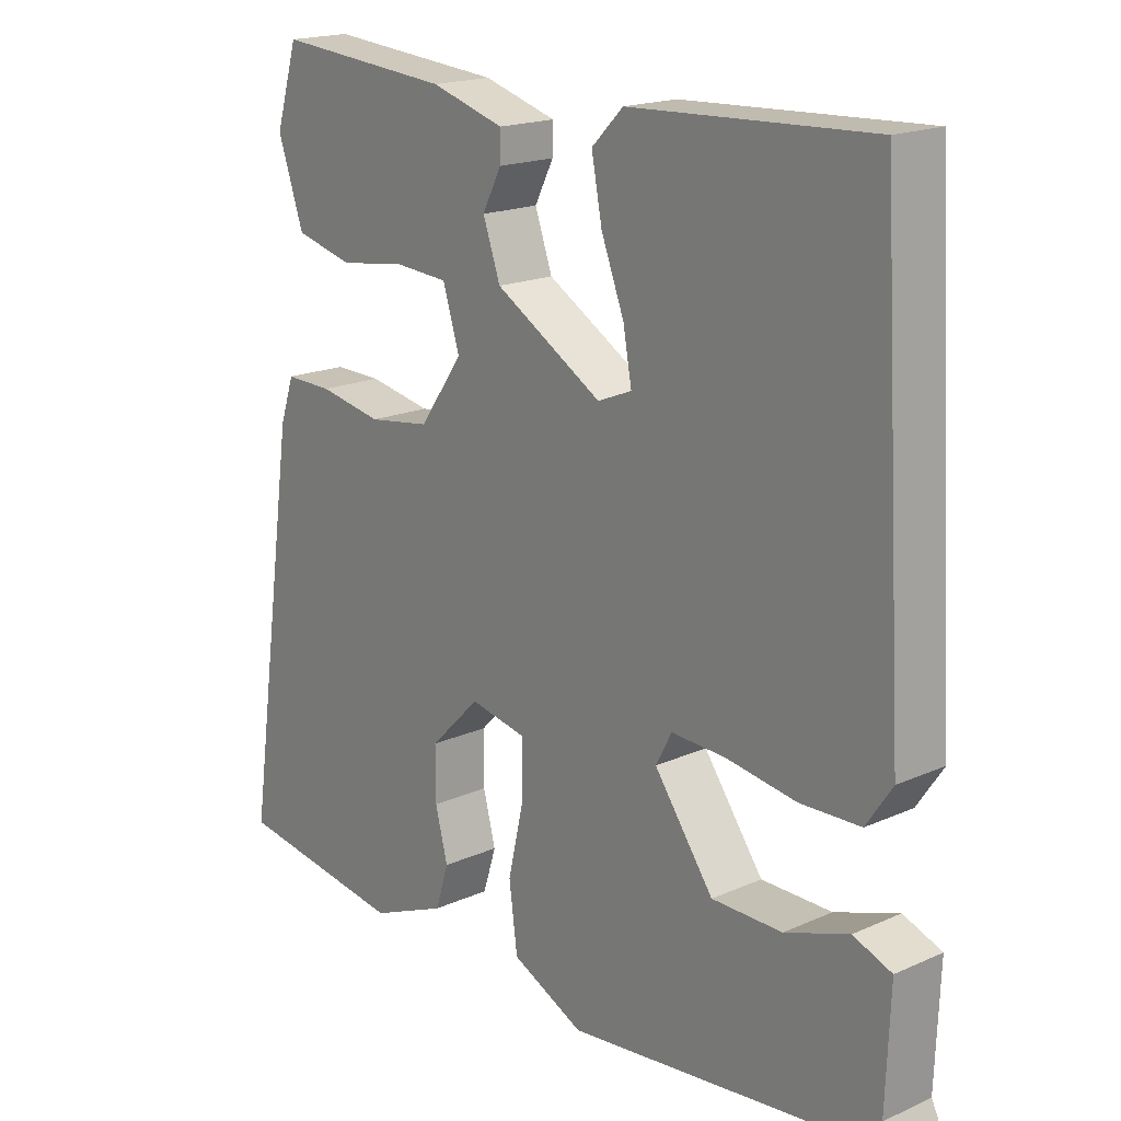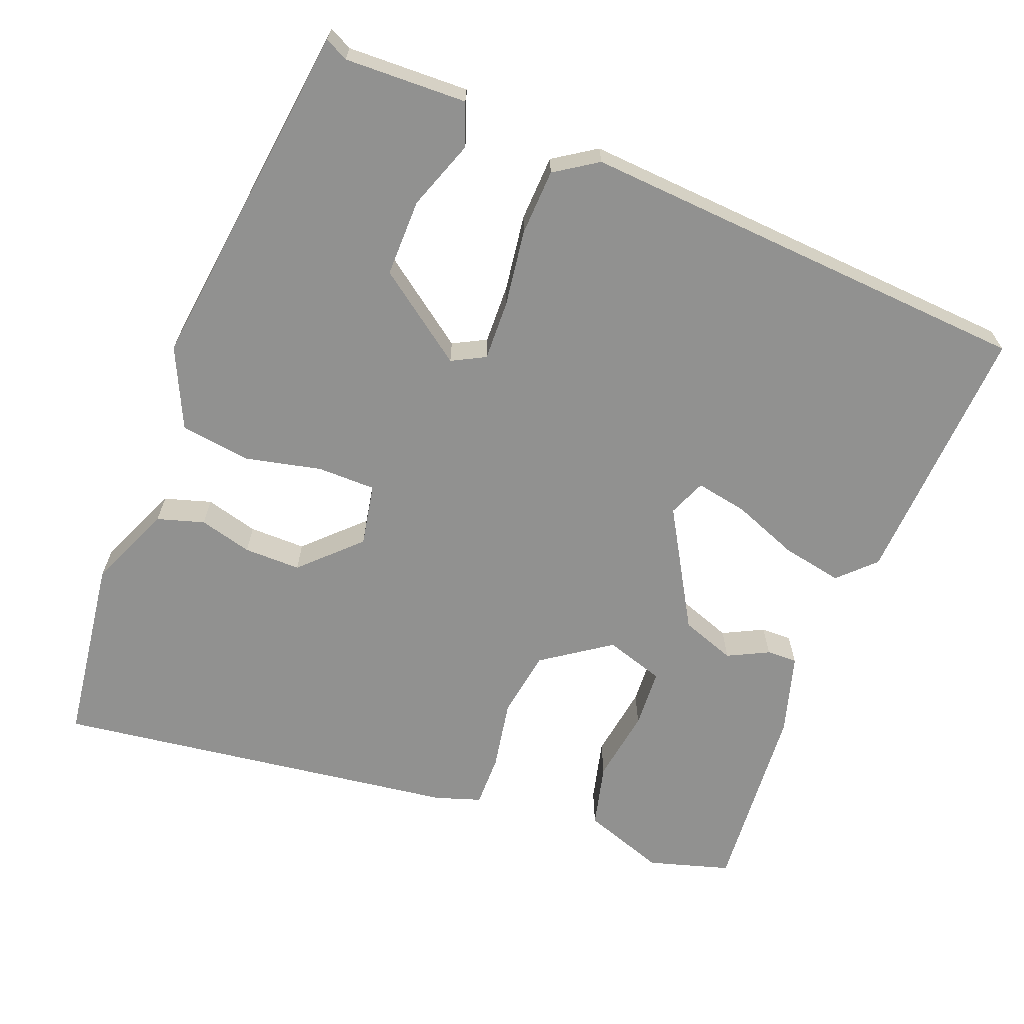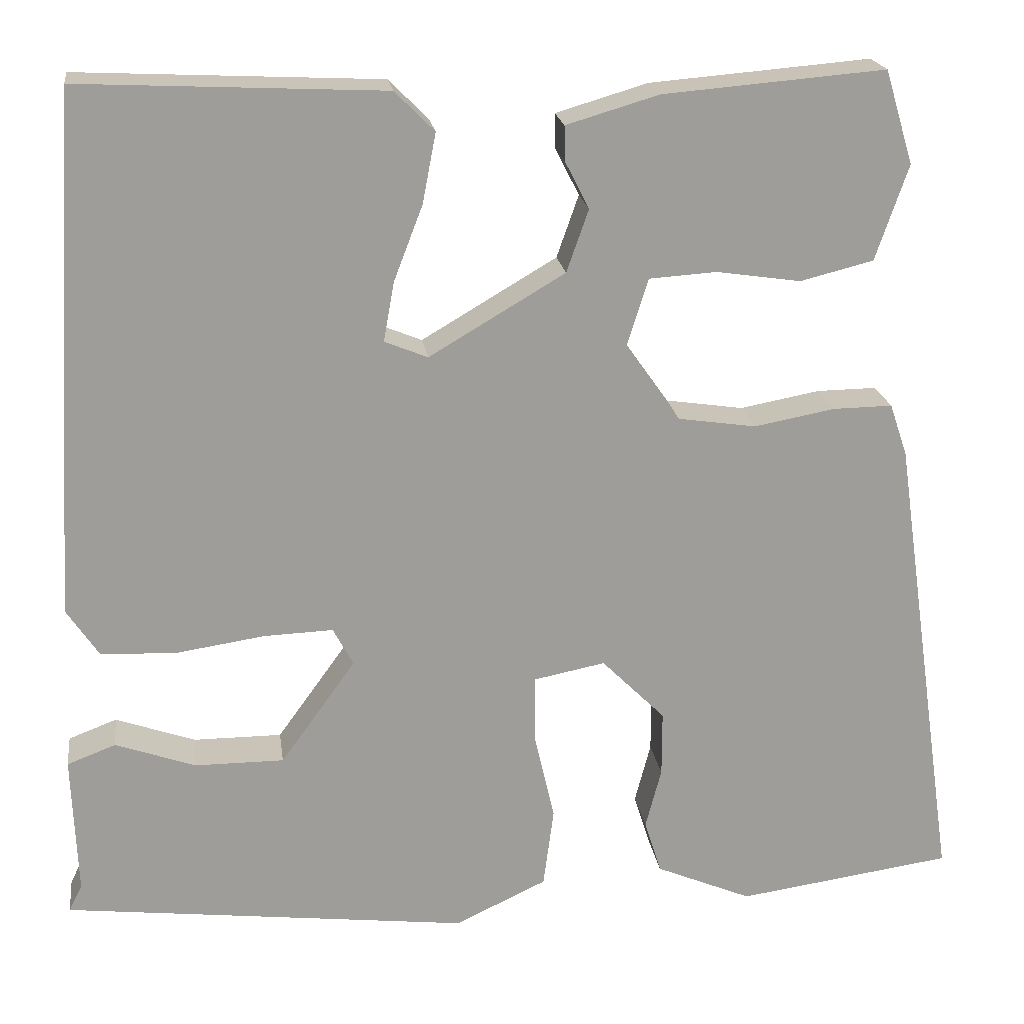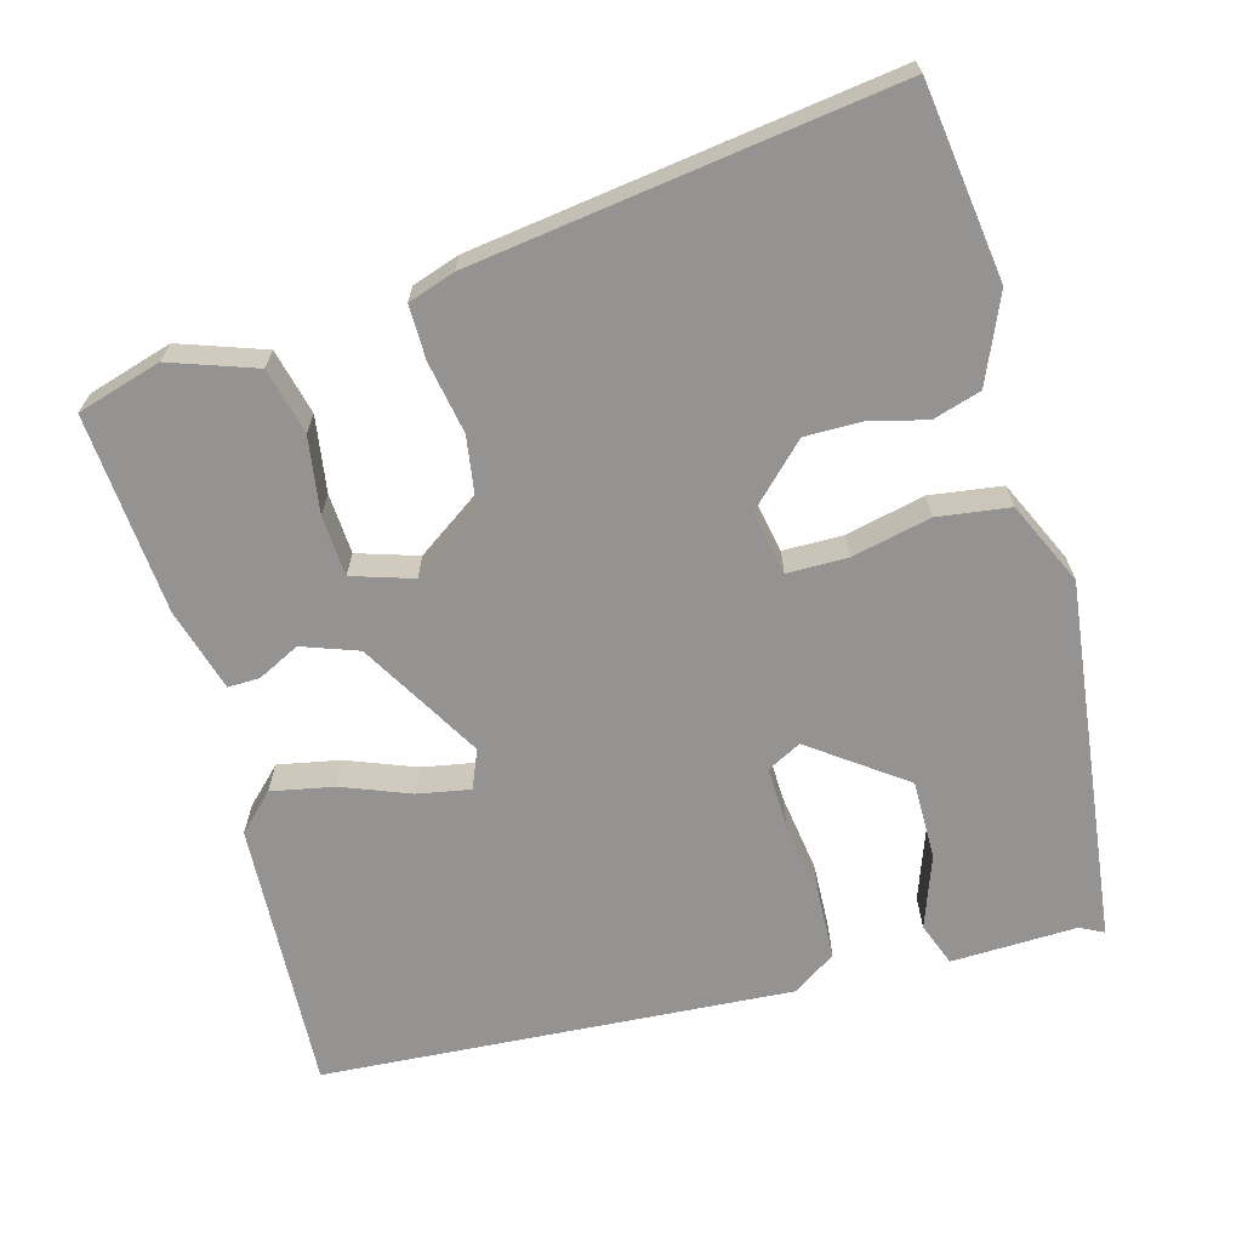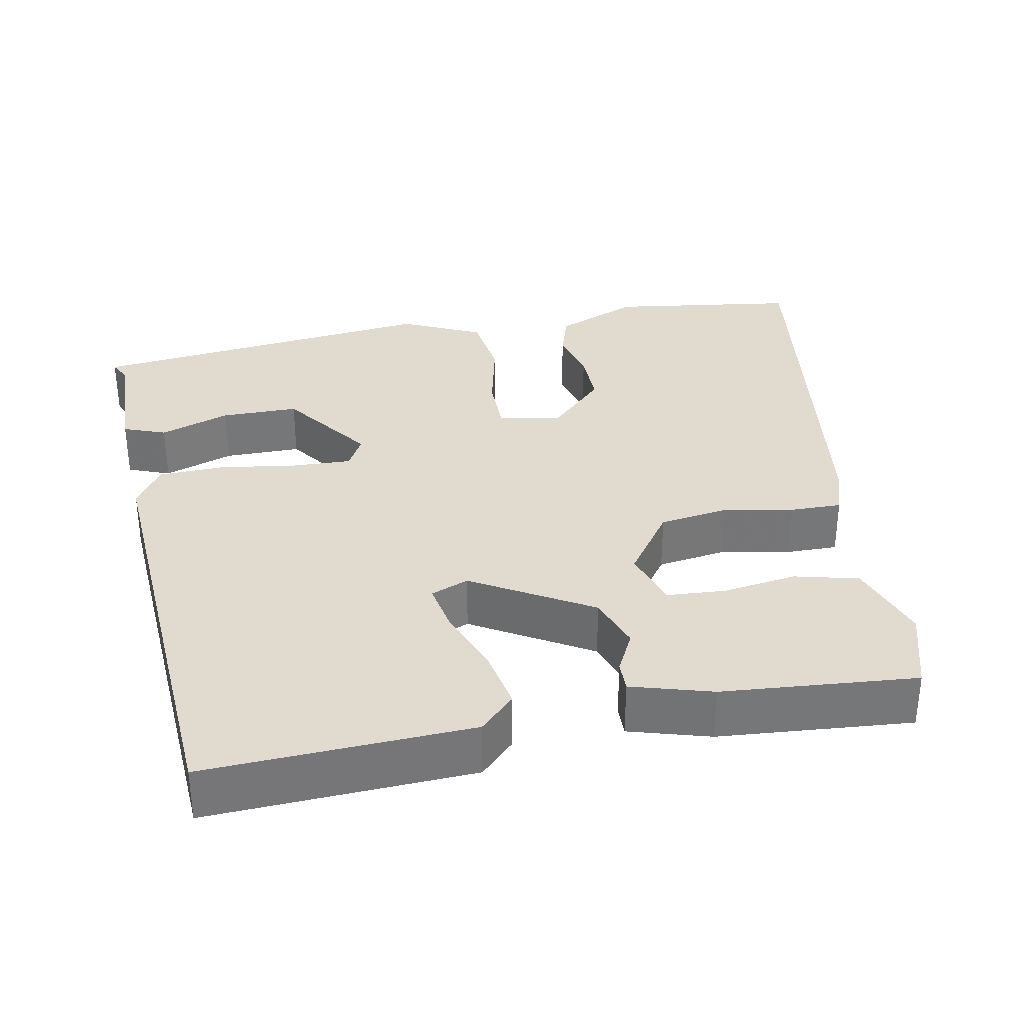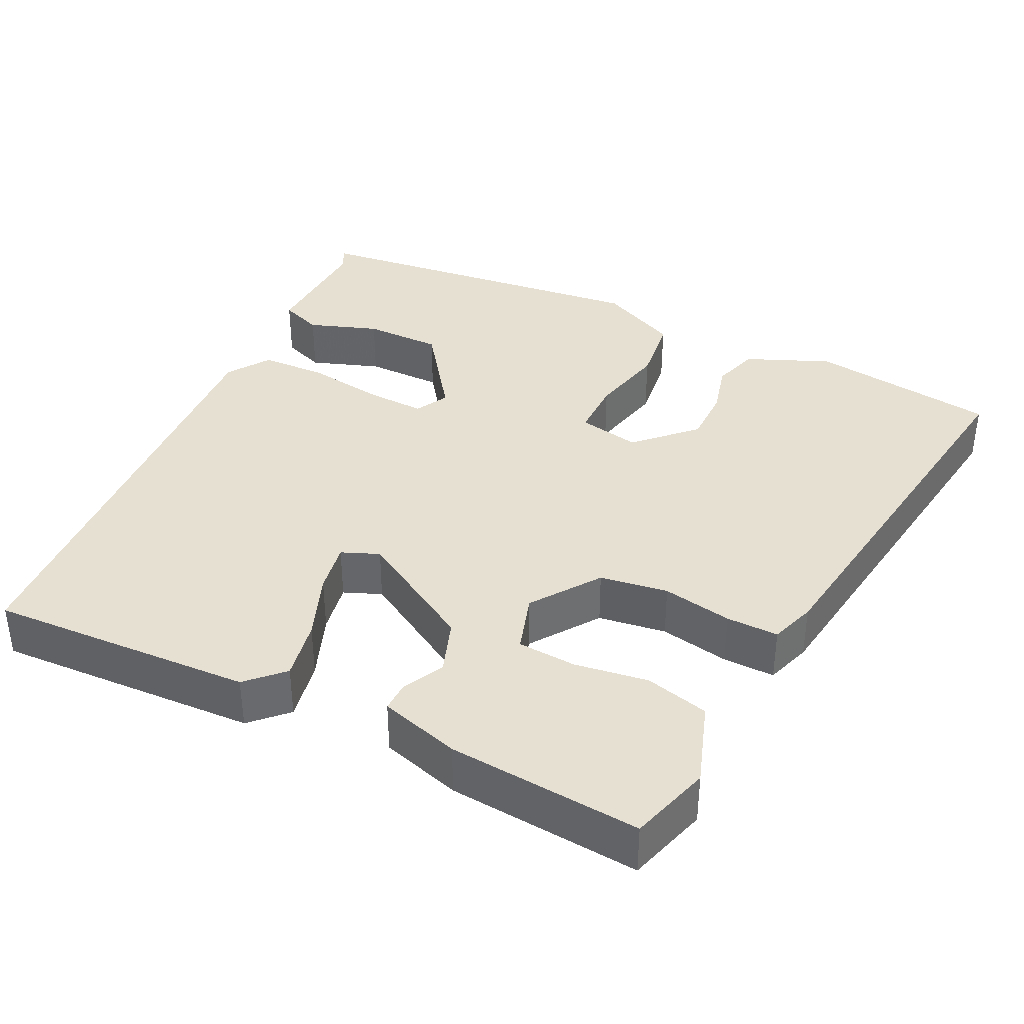
<metadata>
{"format":"obj","ext":"obj","renderer":"f3d","projection":"perspective","resolution":1024,"background":"white","views":[{"elev":18.3,"azim":-130.6,"up":"+Z"},{"elev":-65.9,"azim":-111.7,"up":"+Y"},{"elev":20.0,"azim":-7.8,"up":"+Z"},{"elev":-66.8,"azim":105.1,"up":"+Y"},{"elev":33.4,"azim":-11.0,"up":"+Y"},{"elev":37.8,"azim":26.0,"up":"+Y"}]}
</metadata>
<code>
v -0.443 0.07 0.499
v -0.098 0.07 0.483
v -0.053 0.07 0.438
v -0.068 0.07 0.359
v -0.101 0.07 0.273
v -0.113 0.07 0.206
v -0.064 0.07 0.186
v 0.09 0.07 0.277
v 0.115 0.07 0.348
v 0.088 0.07 0.401
v 0.087 0.07 0.441
v 0.192 0.07 0.472
v 0.444 0.07 0.493
v 0.476 0.07 0.387
v 0.439 0.07 0.279
v 0.356 0.07 0.258
v 0.26 0.07 0.272
v 0.183 0.07 0.267
v 0.159 0.07 0.19
v 0.221 0.07 0.102
v 0.31 0.07 0.089
v 0.401 0.07 0.106
v 0.469 0.07 0.107
v 0.489 0.07 0.048
v 0.565 0.07 -0.482
v 0.32 0.07 -0.517
v 0.211 0.07 -0.471
v 0.192 0.07 -0.41
v 0.21 0.07 -0.341
v 0.21 0.07 -0.267
v 0.138 0.07 -0.195
v 0.057 0.07 -0.211
v 0.057 0.07 -0.287
v 0.08 0.07 -0.387
v 0.068 0.07 -0.478
v -0.036 0.07 -0.527
v -0.496 0.07 -0.474
v -0.481 0.07 -0.444
v -0.487 0.07 -0.285
v -0.432 0.07 -0.264
v -0.341 0.07 -0.296
v -0.24 0.07 -0.296
v -0.155 0.07 -0.178
v -0.178 0.07 -0.135
v -0.256 0.07 -0.138
v -0.356 0.07 -0.153
v -0.442 0.07 -0.15
v -0.479 0.07 -0.095
v -0.443 0 0.499
v -0.098 0 0.483
v -0.053 0 0.438
v -0.068 0 0.359
v -0.101 0 0.273
v -0.113 0 0.206
v -0.064 0 0.186
v 0.09 0 0.277
v 0.115 0 0.348
v 0.088 0 0.401
v 0.087 0 0.441
v 0.192 0 0.472
v 0.444 0 0.493
v 0.476 0 0.387
v 0.439 0 0.279
v 0.356 0 0.258
v 0.26 0 0.272
v 0.183 0 0.267
v 0.159 0 0.19
v 0.221 0 0.102
v 0.31 0 0.089
v 0.401 0 0.106
v 0.469 0 0.107
v 0.489 0 0.048
v 0.565 0 -0.482
v 0.32 0 -0.517
v 0.211 0 -0.471
v 0.192 0 -0.41
v 0.21 0 -0.341
v 0.21 0 -0.267
v 0.138 0 -0.195
v 0.057 0 -0.211
v 0.057 0 -0.287
v 0.08 0 -0.387
v 0.068 0 -0.478
v -0.036 0 -0.527
v -0.496 0 -0.474
v -0.481 0 -0.444
v -0.487 0 -0.285
v -0.432 0 -0.264
v -0.341 0 -0.296
v -0.24 0 -0.296
v -0.155 0 -0.178
v -0.178 0 -0.135
v -0.256 0 -0.138
v -0.356 0 -0.153
v -0.442 0 -0.15
v -0.479 0 -0.095
f 1 2 3
f 48 1 3
f 47 48 3
f 46 47 3
f 45 46 3
f 38 39 40 41
f 38 41 42
f 37 38 42
f 36 37 42
f 35 36 42
f 34 35 42
f 33 34 42
f 32 33 42 43
f 27 28 29
f 26 27 29
f 25 26 29
f 24 25 29
f 23 24 29
f 22 23 29
f 21 22 29 30
f 20 21 30 31
f 15 16 17
f 14 15 17
f 13 14 17
f 12 13 17
f 11 12 17
f 10 11 17
f 9 10 17
f 8 9 17 18
f 7 8 18 19
f 3 4 5
f 45 3 5
f 44 45 5 6
f 32 43 44
f 31 32 44
f 20 31 44
f 19 20 44
f 7 19 44
f 6 7 44
f 51 50 49
f 51 49 96
f 51 96 95
f 51 95 94
f 51 94 93
f 89 88 87 86
f 90 89 86
f 90 86 85
f 90 85 84
f 90 84 83
f 90 83 82
f 90 82 81
f 91 90 81 80
f 77 76 75
f 77 75 74
f 77 74 73
f 77 73 72
f 77 72 71
f 77 71 70
f 78 77 70 69
f 79 78 69 68
f 65 64 63
f 65 63 62
f 65 62 61
f 65 61 60
f 65 60 59
f 65 59 58
f 65 58 57
f 66 65 57 56
f 67 66 56 55
f 53 52 51
f 53 51 93
f 54 53 93 92
f 92 91 80
f 92 80 79
f 92 79 68
f 92 68 67
f 92 67 55
f 92 55 54
f 1 49 50 2
f 2 50 51 3
f 3 51 52 4
f 4 52 53 5
f 5 53 54 6
f 6 54 55 7
f 7 55 56 8
f 8 56 57 9
f 9 57 58 10
f 10 58 59 11
f 11 59 60 12
f 12 60 61 13
f 13 61 62 14
f 14 62 63 15
f 15 63 64 16
f 16 64 65 17
f 17 65 66 18
f 18 66 67 19
f 19 67 68 20
f 20 68 69 21
f 21 69 70 22
f 22 70 71 23
f 23 71 72 24
f 24 72 73 25
f 25 73 74 26
f 26 74 75 27
f 27 75 76 28
f 28 76 77 29
f 29 77 78 30
f 30 78 79 31
f 31 79 80 32
f 32 80 81 33
f 33 81 82 34
f 34 82 83 35
f 35 83 84 36
f 36 84 85 37
f 37 85 86 38
f 38 86 87 39
f 39 87 88 40
f 40 88 89 41
f 41 89 90 42
f 42 90 91 43
f 43 91 92 44
f 44 92 93 45
f 45 93 94 46
f 46 94 95 47
f 47 95 96 48
f 48 96 49 1

</code>
